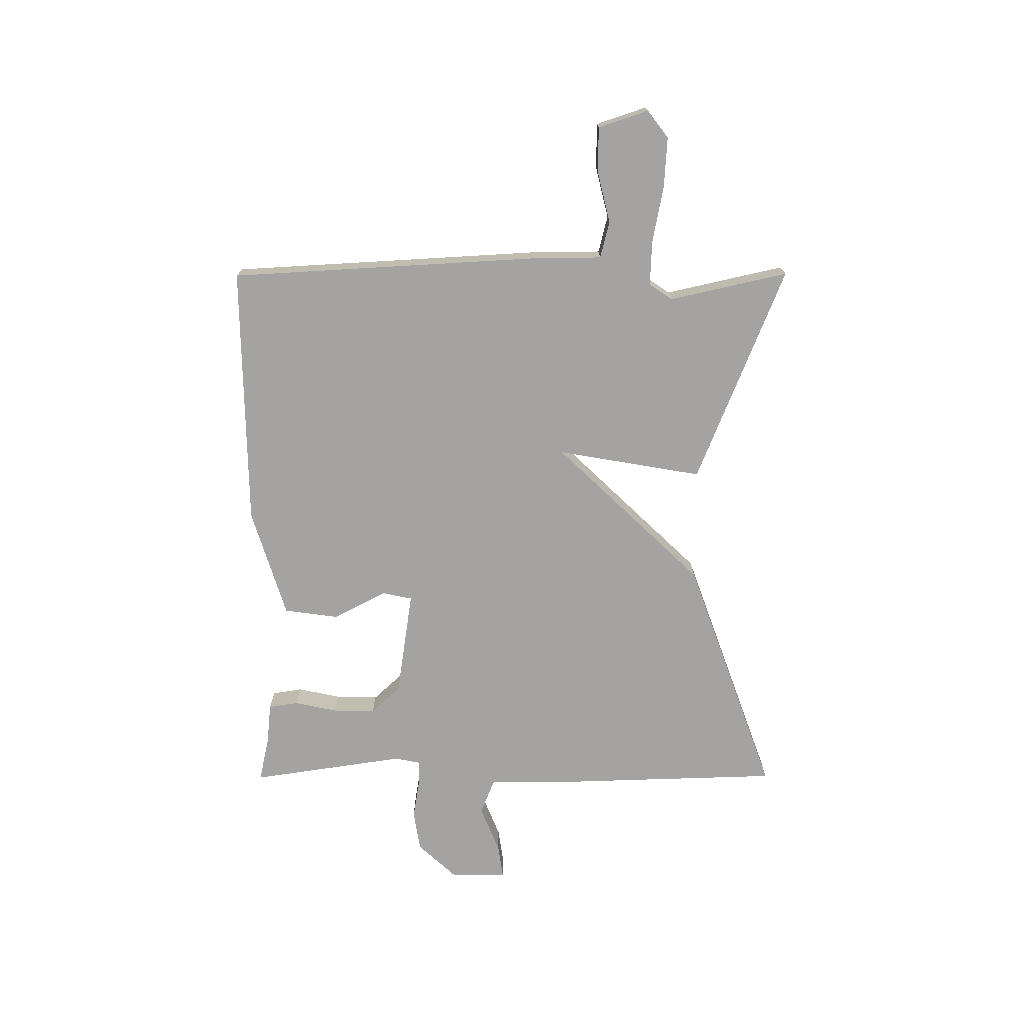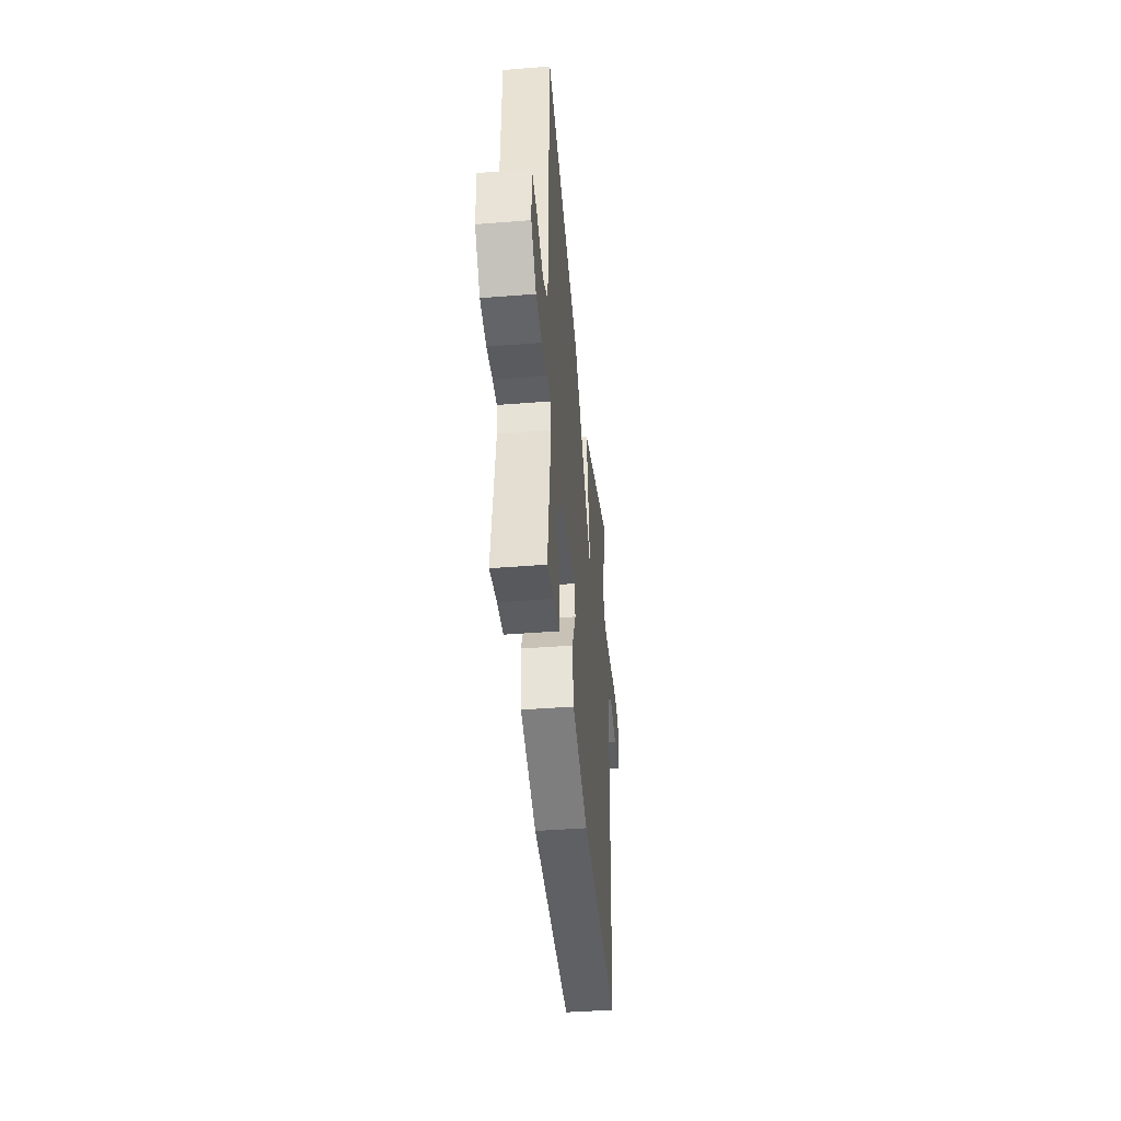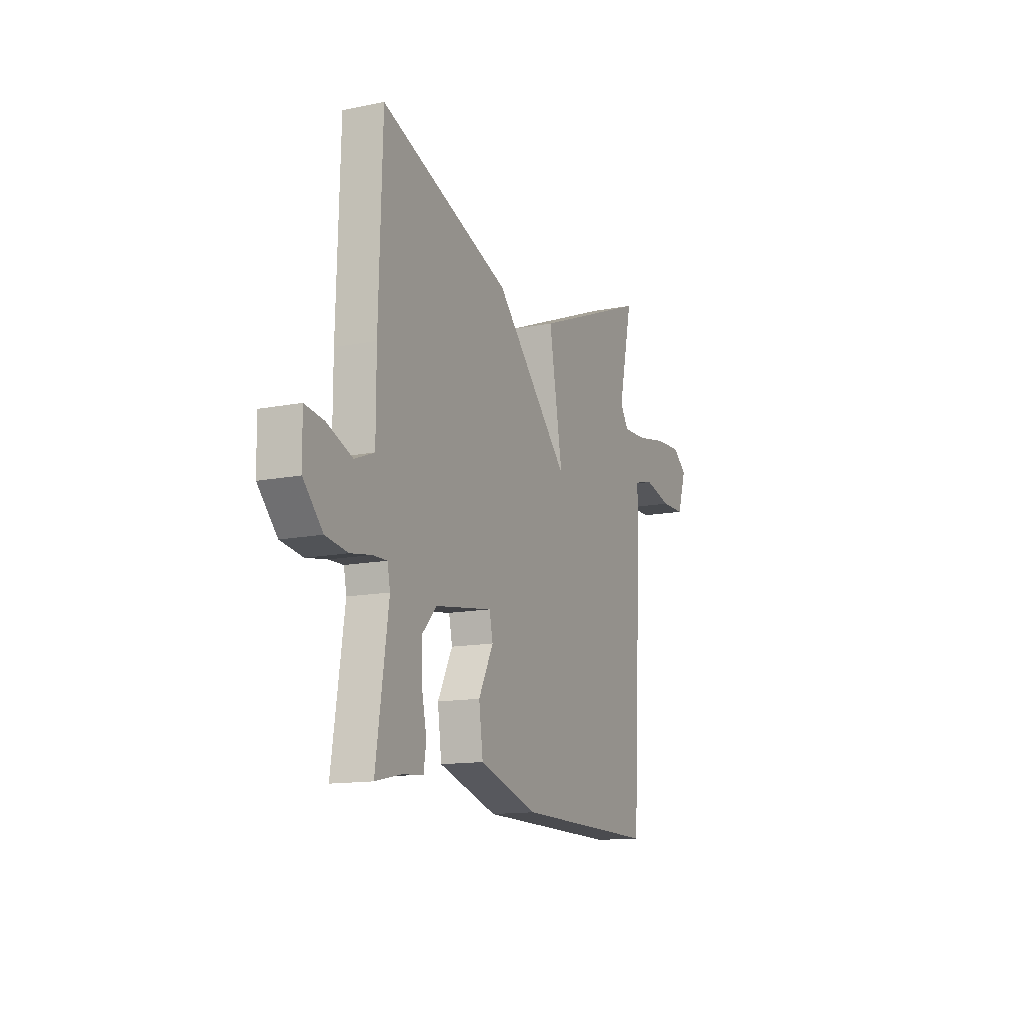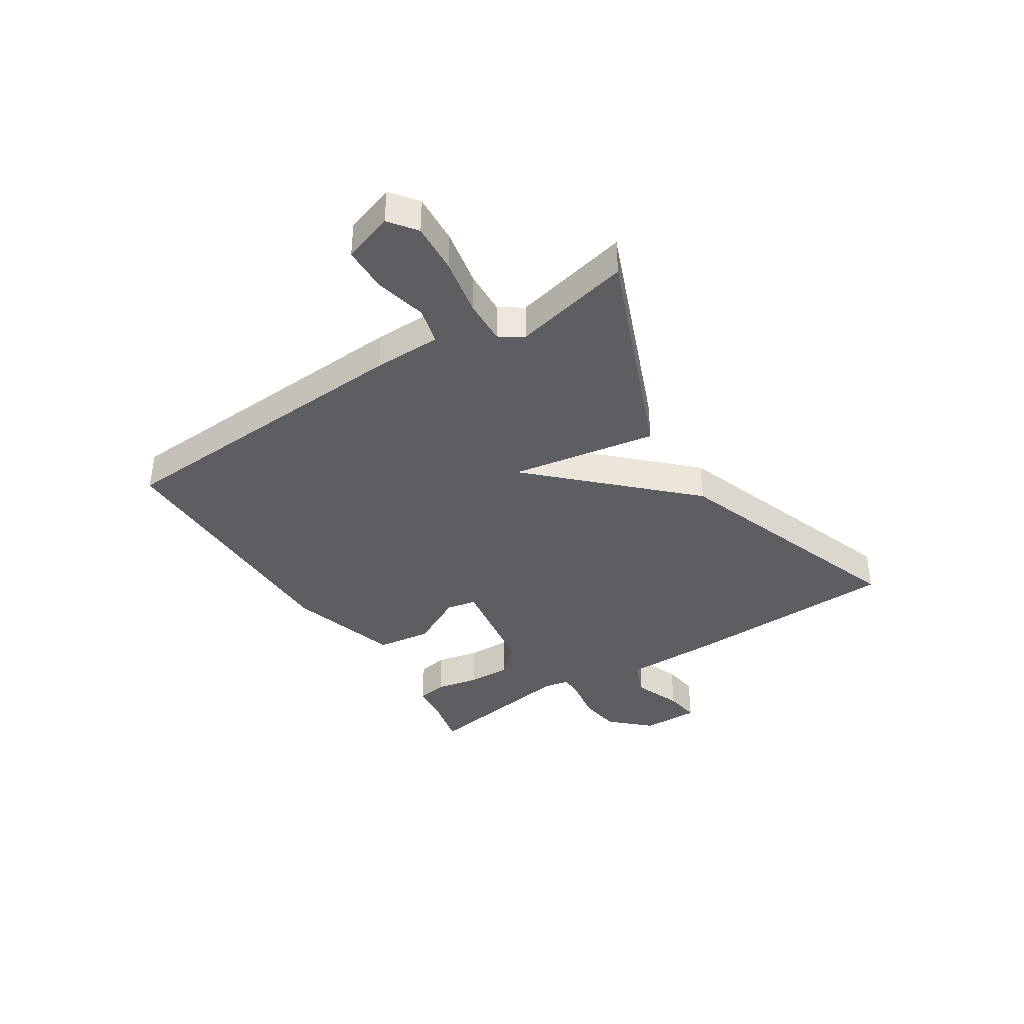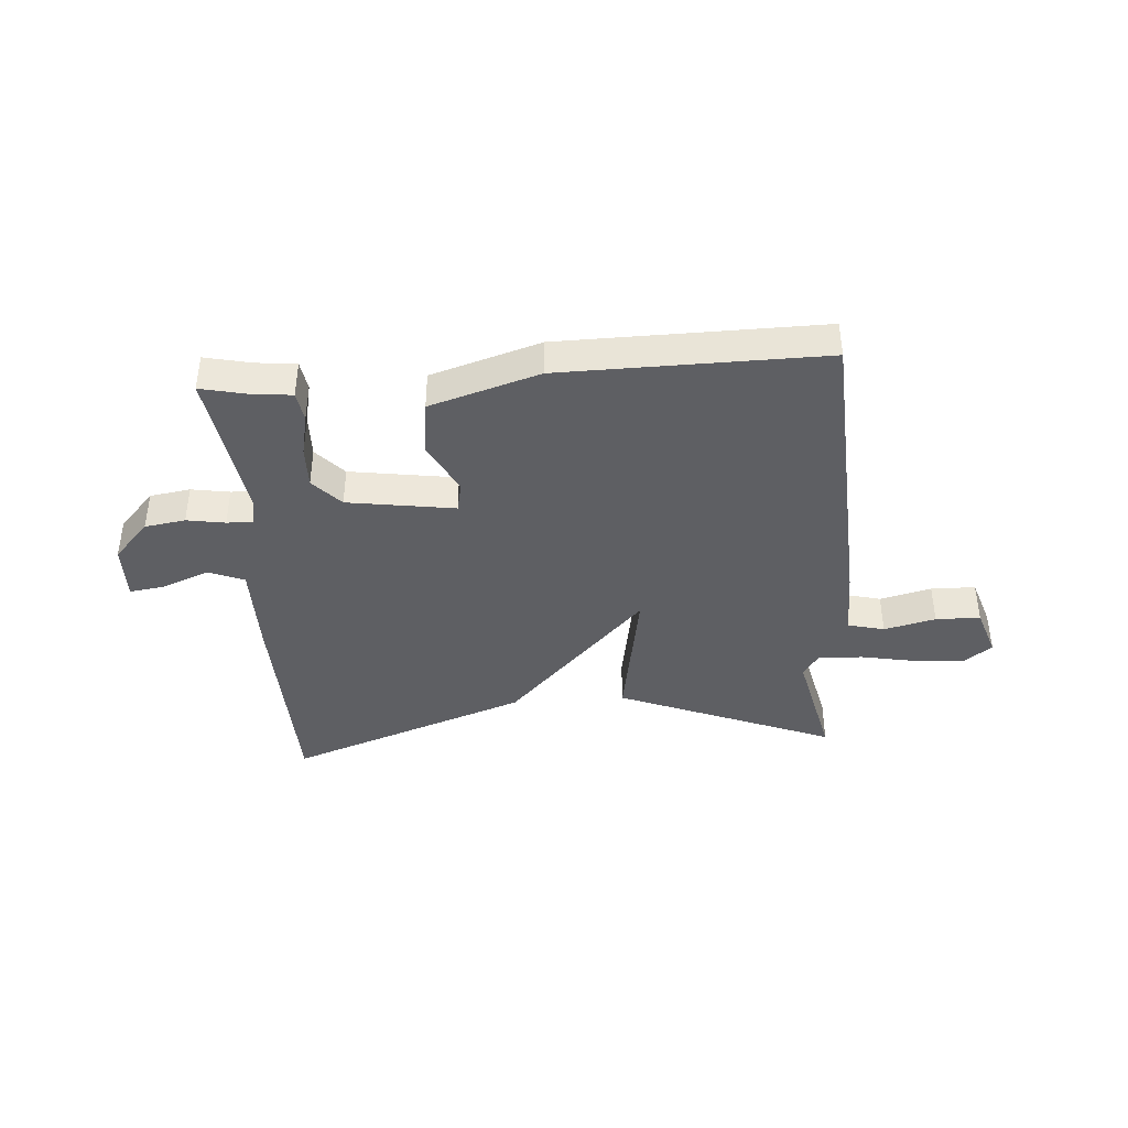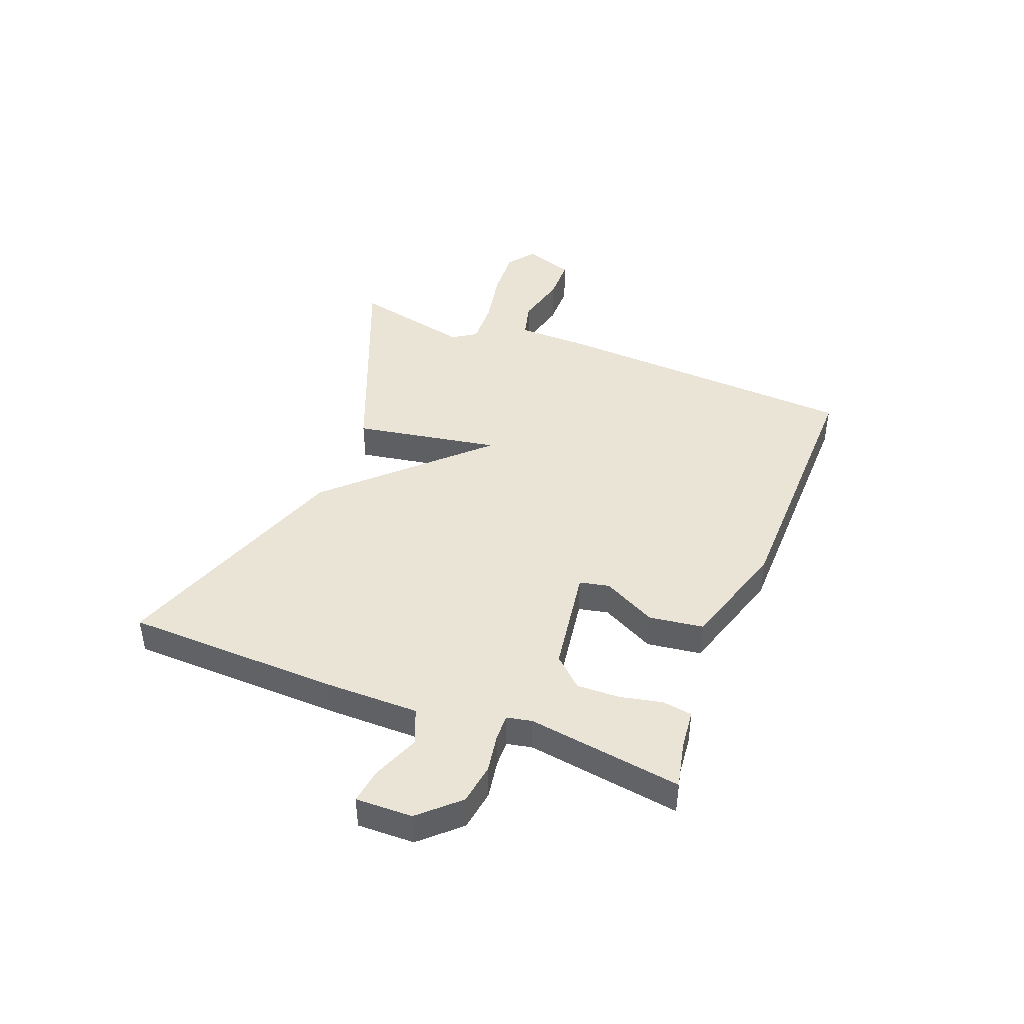
<metadata>
{"format":"obj","ext":"obj","renderer":"f3d","projection":"perspective","resolution":1024,"background":"white","views":[{"elev":-73.1,"azim":-89.8,"up":"+Y"},{"elev":-42.5,"azim":95.4,"up":"+Z"},{"elev":-13.6,"azim":114.2,"up":"+Z"},{"elev":-39.3,"azim":-57.4,"up":"+Y"},{"elev":-40.5,"azim":-175.9,"up":"+Y"},{"elev":43.6,"azim":111.2,"up":"+Y"}]}
</metadata>
<code>
v -0.5 0.07 0.5
v -0.121 0.07 0.348
v -0.165 0.07 0.094
v 0.079 0.07 0.348
v 0.5 0.07 0.5
v 0.511 0.07 0.127
v 0.511 0.07 -0.038
v 0.574 0.07 -0.063
v 0.656 0.07 -0.03
v 0.717 0.07 -0.021
v 0.715 0.07 -0.12
v 0.653 0.07 -0.187
v 0.582 0.07 -0.198
v 0.515 0.07 -0.187
v 0.469 0.07 -0.186
v 0.46 0.07 -0.23
v 0.5 0.07 -0.5
v 0.418 0.07 -0.482
v 0.349 0.07 -0.475
v 0.341 0.07 -0.423
v 0.357 0.07 -0.348
v 0.359 0.07 -0.274
v 0.312 0.07 -0.223
v 0.125 0.07 -0.195
v 0.114 0.07 -0.247
v 0.162 0.07 -0.34
v 0.149 0.07 -0.435
v -0.042 0.07 -0.494
v -0.5 0.07 -0.5
v -0.53 0.07 0.044
v -0.531 0.07 0.162
v -0.595 0.07 0.178
v -0.685 0.07 0.156
v -0.763 0.07 0.157
v -0.792 0.07 0.244
v -0.745 0.07 0.28
v -0.658 0.07 0.275
v -0.559 0.07 0.256
v -0.481 0.07 0.253
v -0.454 0.07 0.294
v -0.5 0 0.5
v -0.121 0 0.348
v -0.165 0 0.094
v 0.079 0 0.348
v 0.5 0 0.5
v 0.511 0 0.127
v 0.511 0 -0.038
v 0.574 0 -0.063
v 0.656 0 -0.03
v 0.717 0 -0.021
v 0.715 0 -0.12
v 0.653 0 -0.187
v 0.582 0 -0.198
v 0.515 0 -0.187
v 0.469 0 -0.186
v 0.46 0 -0.23
v 0.5 0 -0.5
v 0.418 0 -0.482
v 0.349 0 -0.475
v 0.341 0 -0.423
v 0.357 0 -0.348
v 0.359 0 -0.274
v 0.312 0 -0.223
v 0.125 0 -0.195
v 0.114 0 -0.247
v 0.162 0 -0.34
v 0.149 0 -0.435
v -0.042 0 -0.494
v -0.5 0 -0.5
v -0.53 0 0.044
v -0.531 0 0.162
v -0.595 0 0.178
v -0.685 0 0.156
v -0.763 0 0.157
v -0.792 0 0.244
v -0.745 0 0.28
v -0.658 0 0.275
v -0.559 0 0.256
v -0.481 0 0.253
v -0.454 0 0.294
f 36 37 38
f 35 36 38
f 34 35 38
f 33 34 38
f 32 33 38
f 31 32 38 39
f 31 39 40
f 30 31 40
f 29 30 40
f 28 29 40
f 27 28 40
f 26 27 40
f 25 26 40
f 18 19 20 21
f 18 21 22
f 17 18 22
f 16 17 22
f 15 16 22 23
f 12 13 14
f 11 12 14
f 10 11 14
f 9 10 14
f 8 9 14
f 7 8 14 15
f 15 23 24
f 7 15 24
f 6 7 24
f 5 6 24
f 4 5 24
f 3 4 24
f 40 1 2 3
f 3 24 25 40
f 78 77 76
f 78 76 75
f 78 75 74
f 78 74 73
f 78 73 72
f 79 78 72 71
f 80 79 71
f 80 71 70
f 80 70 69
f 80 69 68
f 80 68 67
f 80 67 66
f 80 66 65
f 61 60 59 58
f 62 61 58
f 62 58 57
f 62 57 56
f 63 62 56 55
f 54 53 52
f 54 52 51
f 54 51 50
f 54 50 49
f 54 49 48
f 55 54 48 47
f 64 63 55
f 64 55 47
f 64 47 46
f 64 46 45
f 64 45 44
f 64 44 43
f 43 42 41 80
f 80 65 64 43
f 1 41 42 2
f 2 42 43 3
f 3 43 44 4
f 4 44 45 5
f 5 45 46 6
f 6 46 47 7
f 7 47 48 8
f 8 48 49 9
f 9 49 50 10
f 10 50 51 11
f 11 51 52 12
f 12 52 53 13
f 13 53 54 14
f 14 54 55 15
f 15 55 56 16
f 16 56 57 17
f 17 57 58 18
f 18 58 59 19
f 19 59 60 20
f 20 60 61 21
f 21 61 62 22
f 22 62 63 23
f 23 63 64 24
f 24 64 65 25
f 25 65 66 26
f 26 66 67 27
f 27 67 68 28
f 28 68 69 29
f 29 69 70 30
f 30 70 71 31
f 31 71 72 32
f 32 72 73 33
f 33 73 74 34
f 34 74 75 35
f 35 75 76 36
f 36 76 77 37
f 37 77 78 38
f 38 78 79 39
f 39 79 80 40
f 40 80 41 1

</code>
